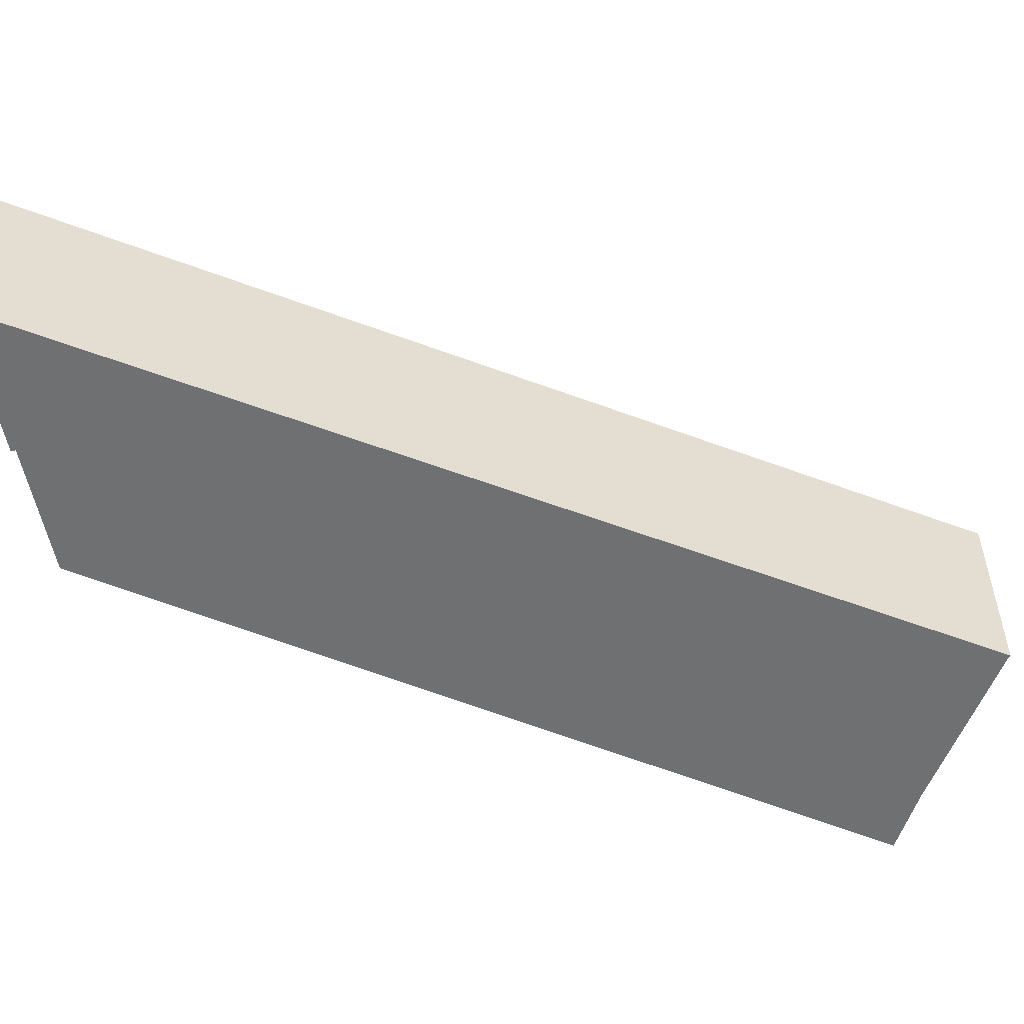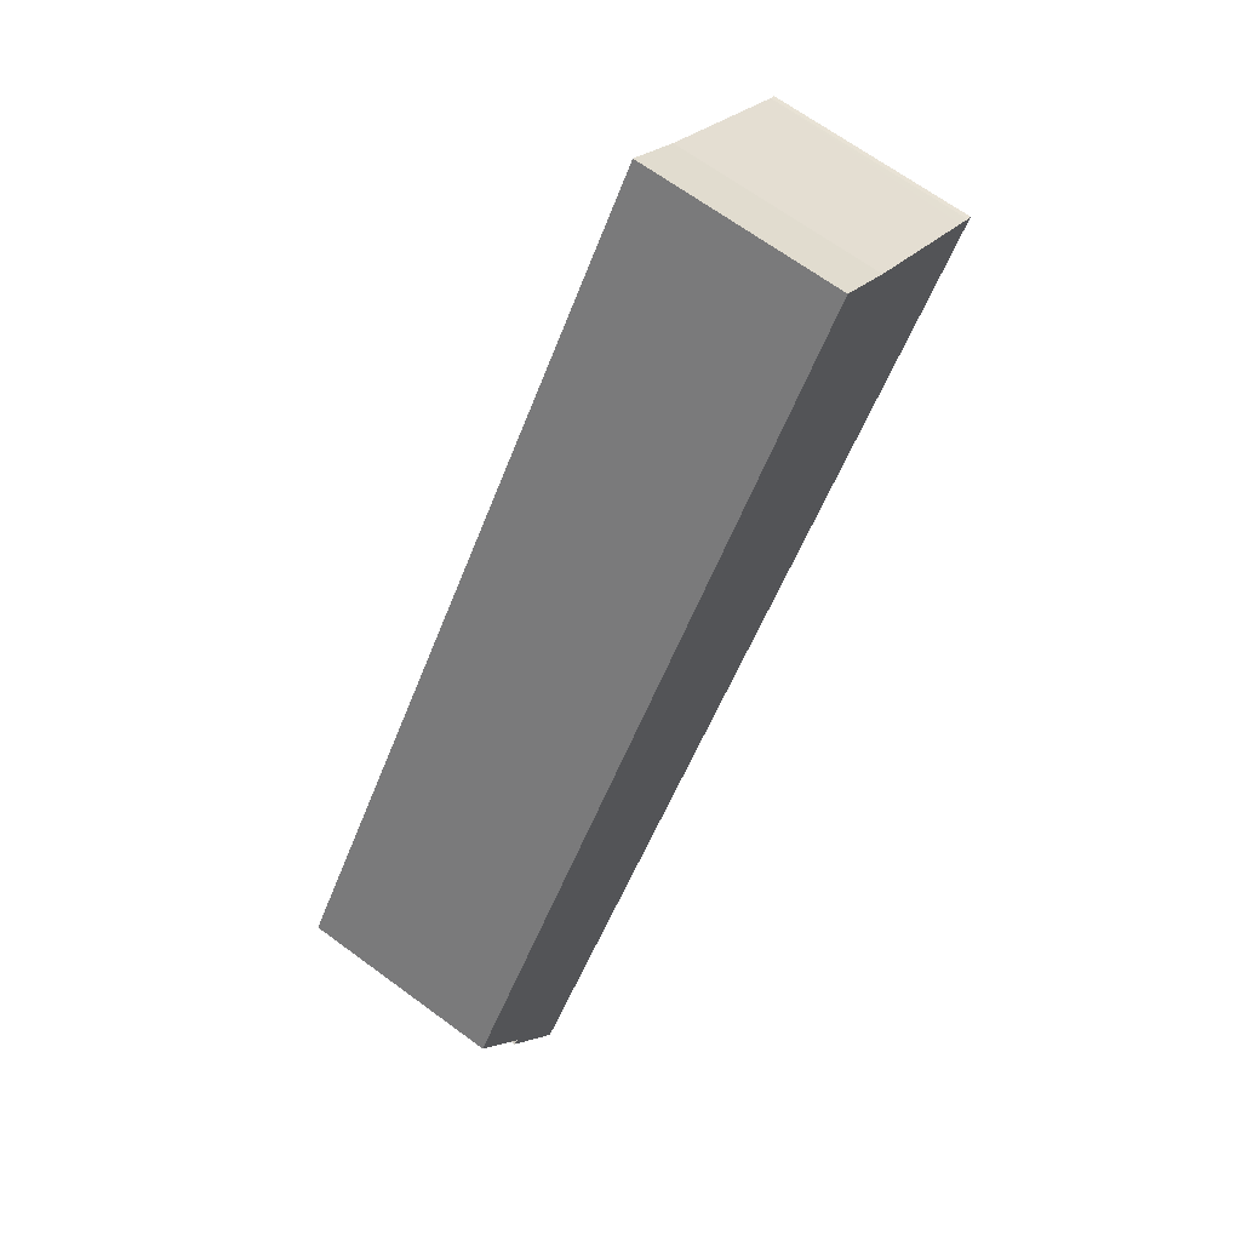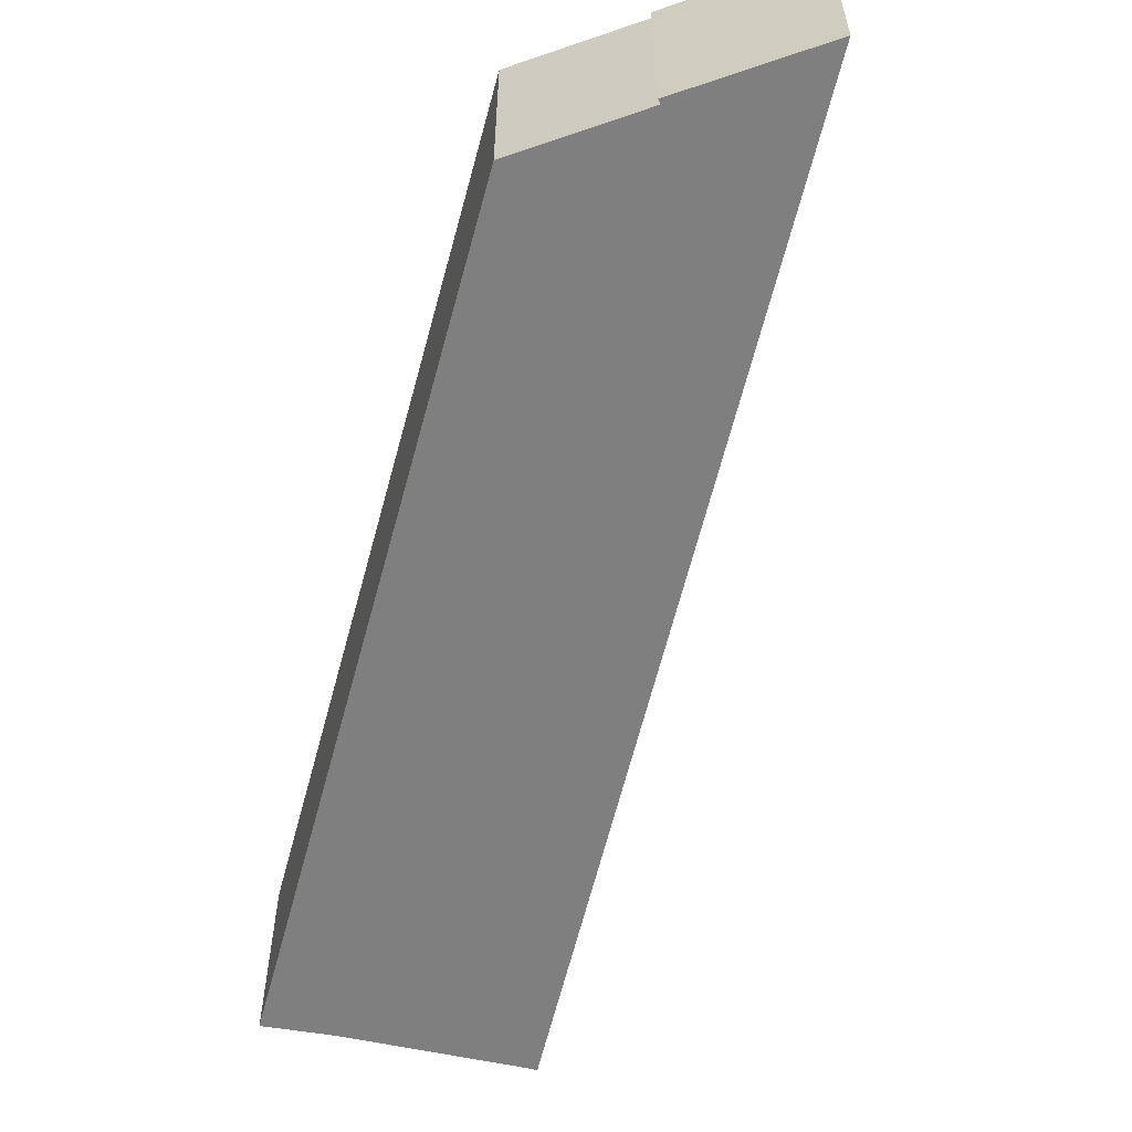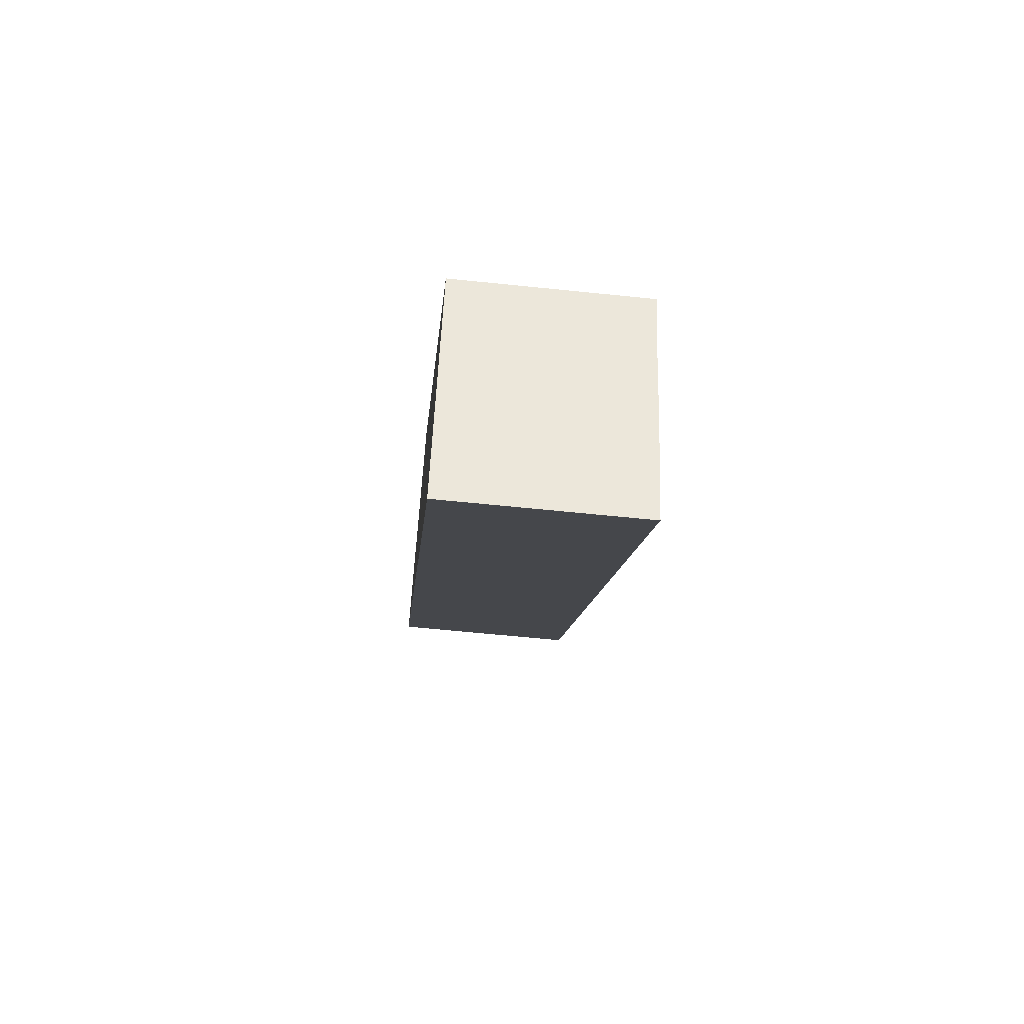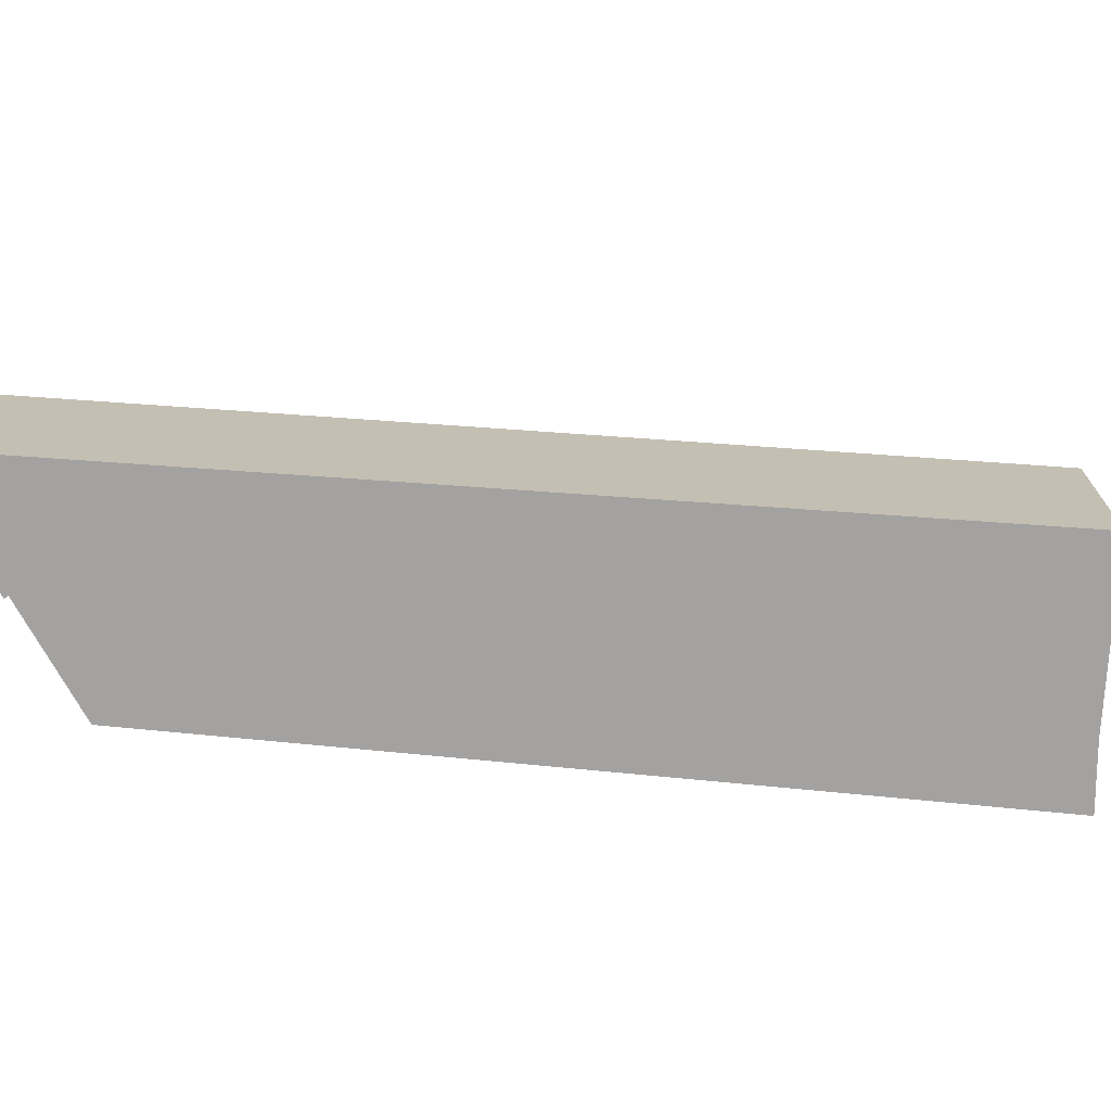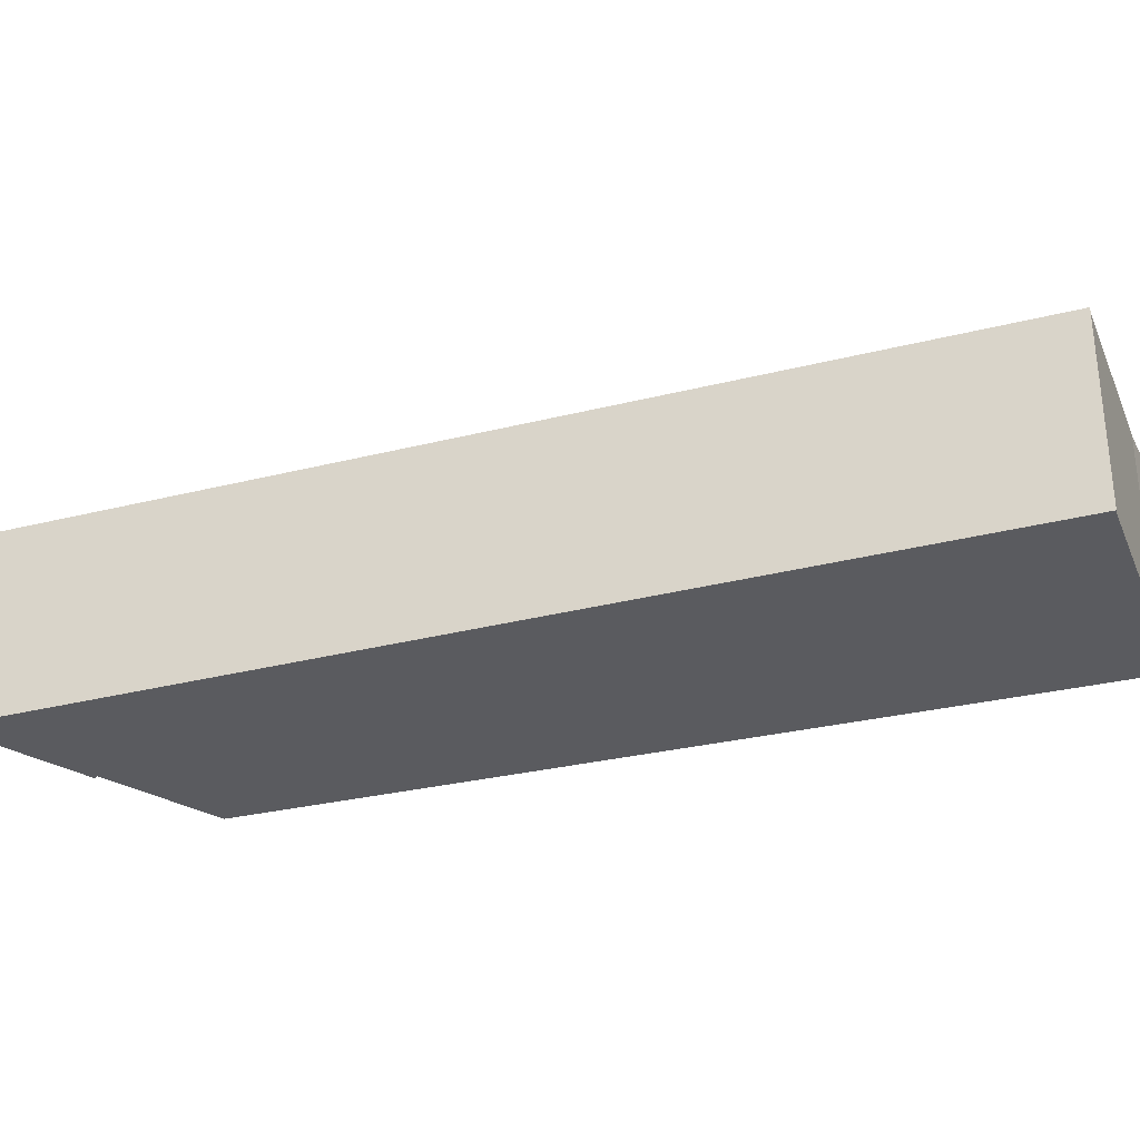
<metadata>
{"format":"obj","ext":"obj","renderer":"f3d","projection":"perspective","resolution":1024,"background":"white","views":[{"elev":-54.9,"azim":-148.7,"up":"+Y"},{"elev":67.8,"azim":126.3,"up":"+Z"},{"elev":-59.8,"azim":129.7,"up":"+Y"},{"elev":-62.4,"azim":84.0,"up":"+Z"},{"elev":-72.7,"azim":-130.9,"up":"+Y"},{"elev":-33.0,"azim":-107.7,"up":"+Y"}]}
</metadata>
<code>
v  2.759 3.677 2.131
v  12.26 3.677 -12.52
v  0.347 3.677 0.253
v  13.11 3.677 -10.2
v  3.759 3.677 2.995
v  9.545 3.677 -12.73
v  12.34 3.677 -12.55
v  11.37 3.677 -15.16
v  0 3.677 2.252e-16
v  0.097 3.677 0.059
v  12.34 7.684e-16 -12.55
v  11.37 9.283e-16 -15.16
v  13.11 6.247e-16 -10.2
v  12.26 7.669e-16 -12.52
v  9.545 7.794e-16 -12.73
v  0 0 0
v  0.097 -3.613e-18 0.059
v  2.759 -1.305e-16 2.131
v  0.347 -1.549e-17 0.253
v  3.759 -1.834e-16 2.995
g defaultobject
f 1 2 3
f 2 1 4
f 4 1 5
f 6 7 8
f 7 6 2
f 2 6 9
f 2 9 10
f 2 10 3
f 11 8 7
f 8 11 12
f 13 2 4
f 2 13 14
f 12 6 8
f 6 12 9
f 9 12 15
f 9 15 16
f 16 10 9
f 10 16 17
f 17 3 10
f 3 17 1
f 1 17 18
f 18 17 19
f 18 5 1
f 5 18 20
f 20 4 5
f 4 20 13
f 14 7 2
f 7 14 11
f 11 14 12
f 15 17 16
f 17 15 19
f 19 15 18
f 18 15 20
f 20 15 13
f 13 15 14
f 14 15 12

</code>
